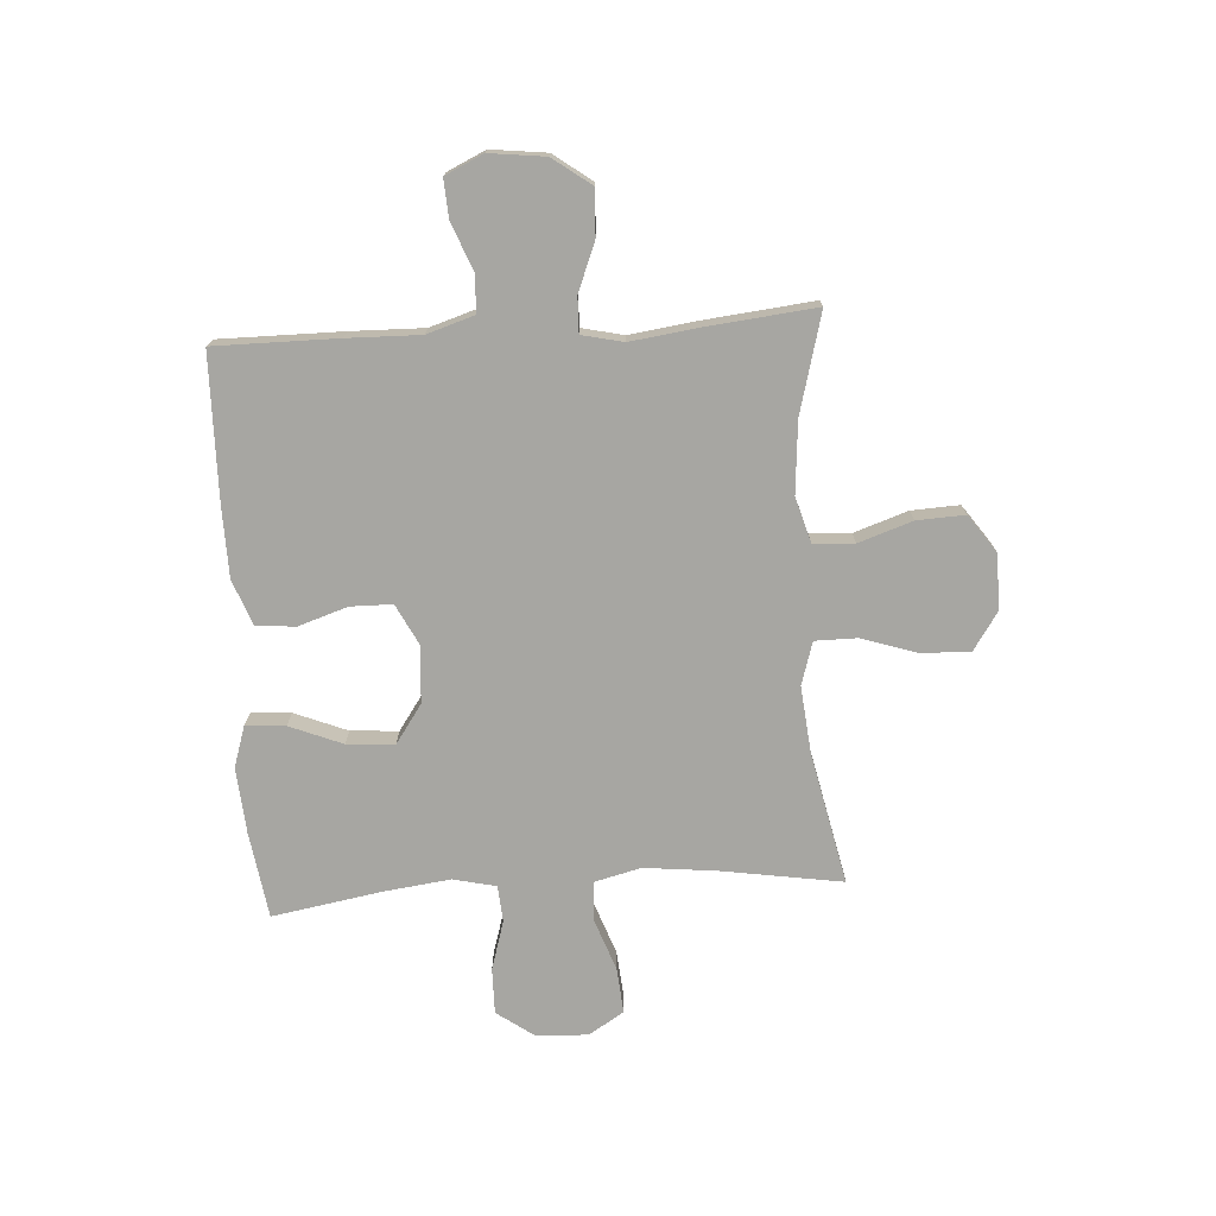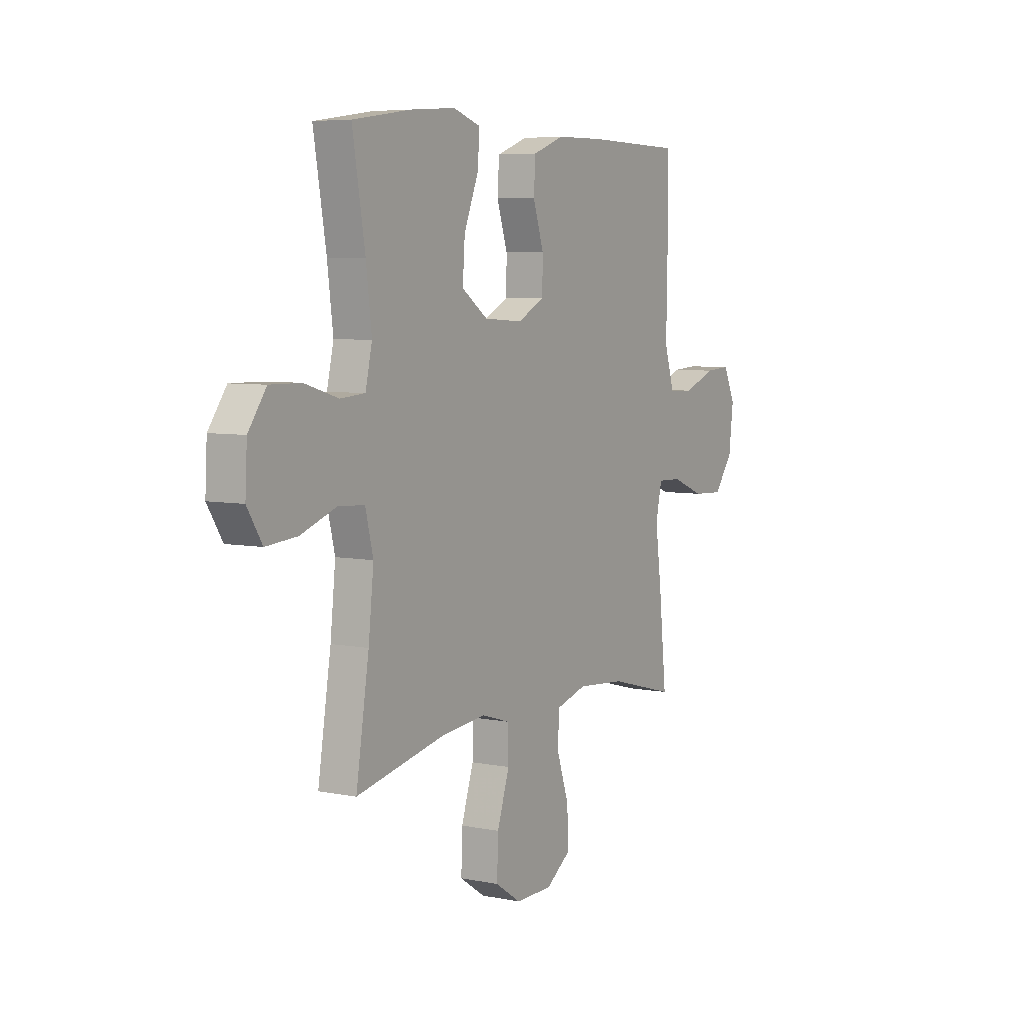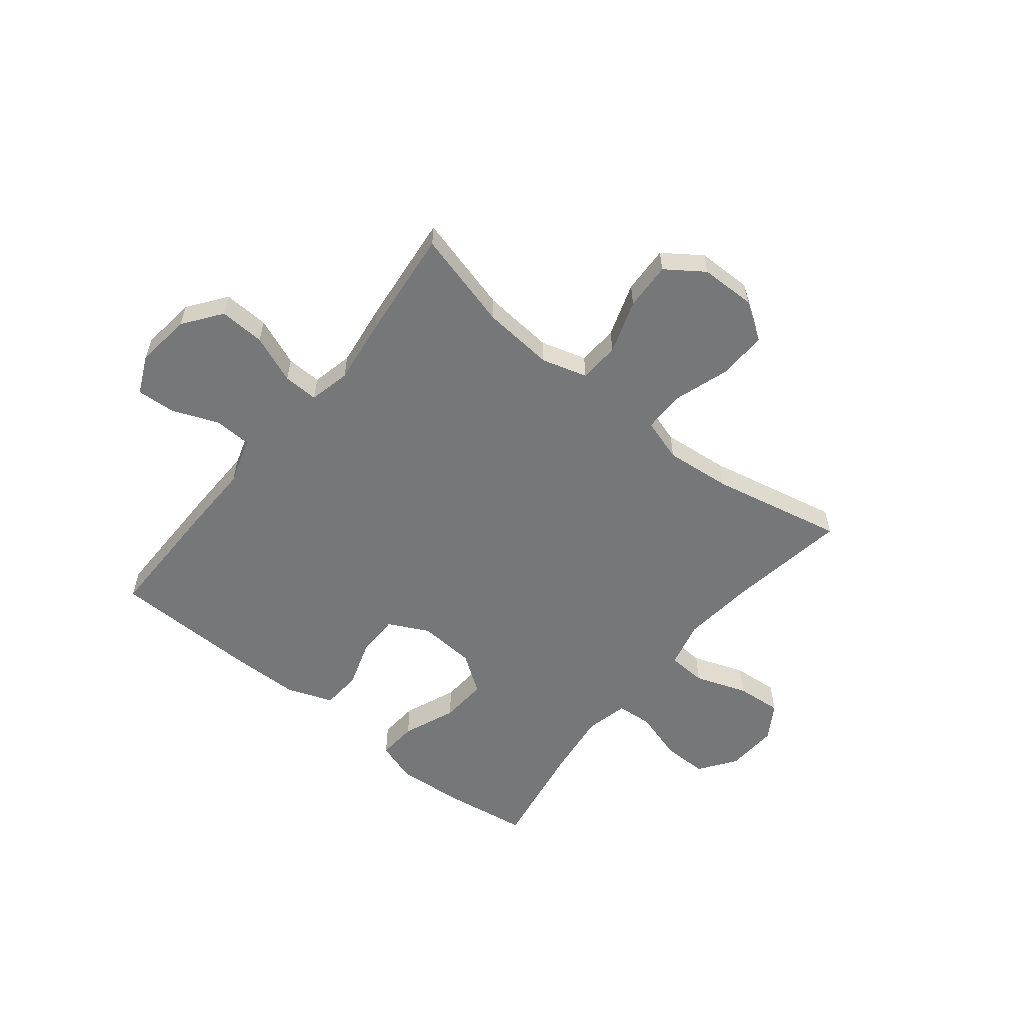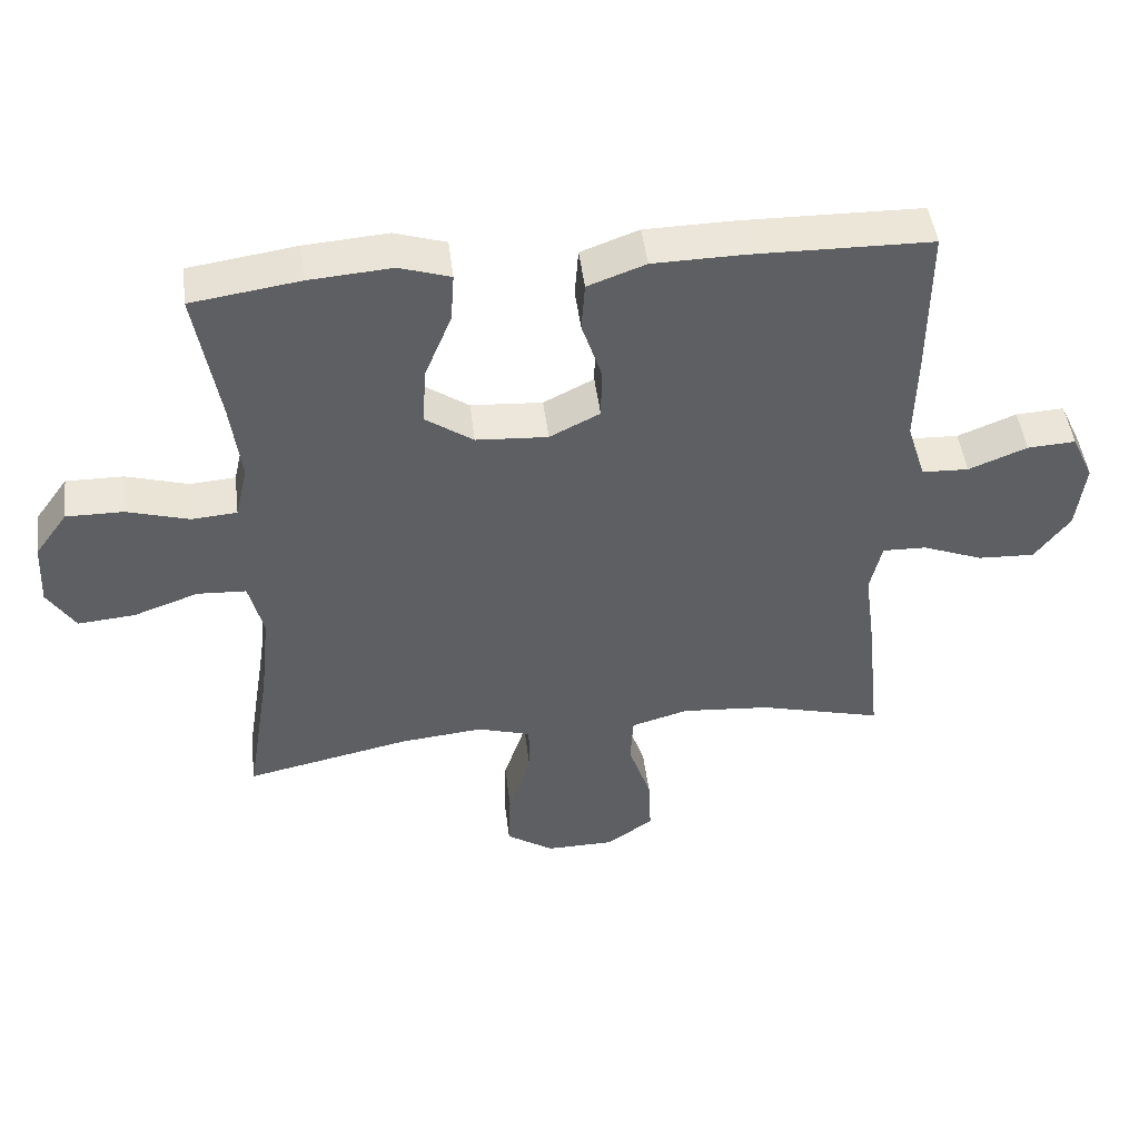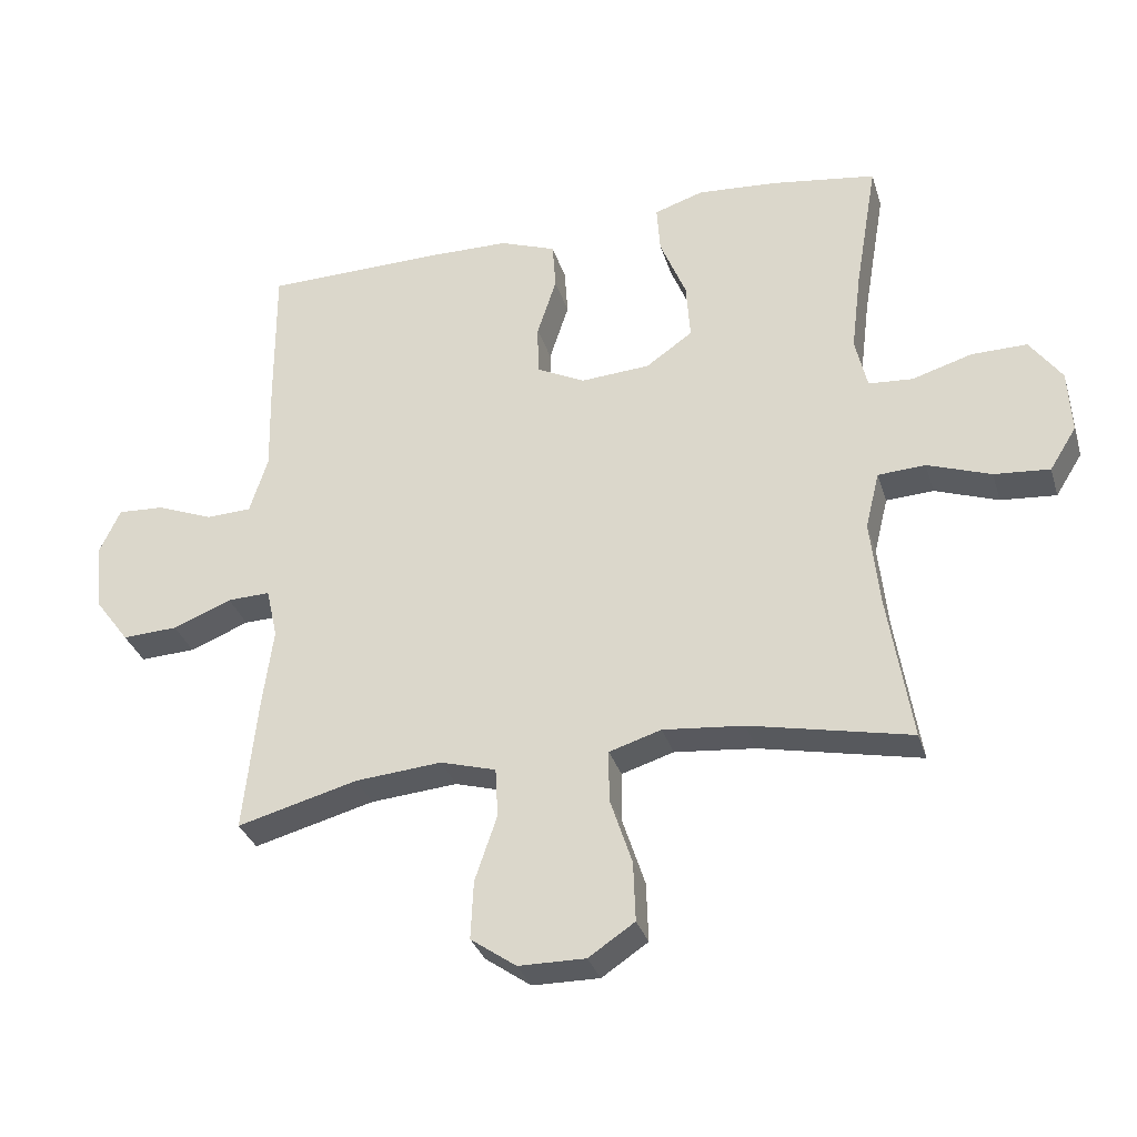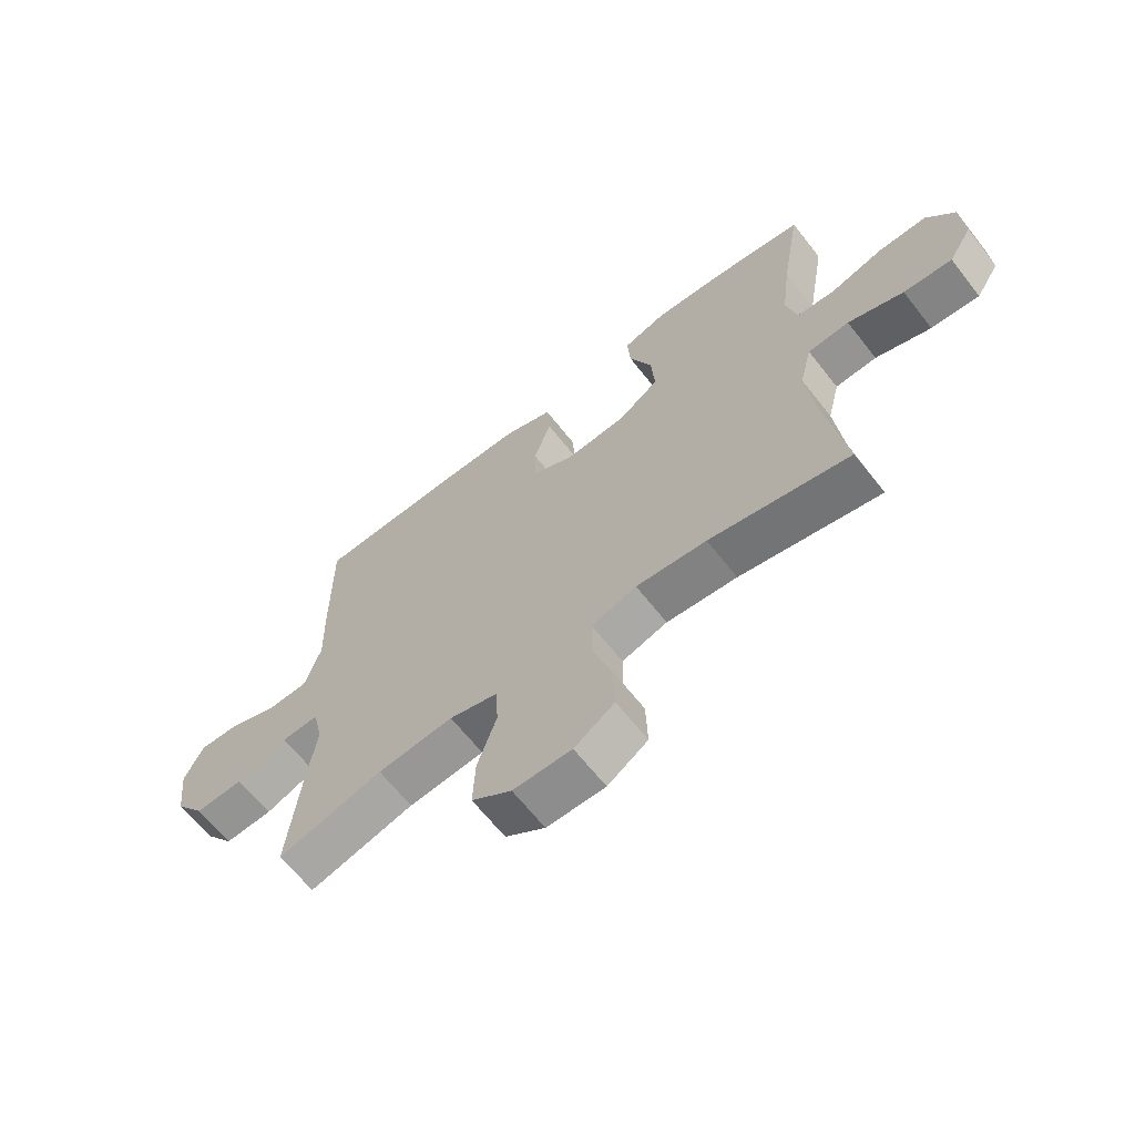
<metadata>
{"format":"obj","ext":"obj","renderer":"f3d","projection":"perspective","resolution":1024,"background":"white","views":[{"elev":-74.0,"azim":93.7,"up":"+Y"},{"elev":6.1,"azim":-58.9,"up":"+Z"},{"elev":-57.1,"azim":141.2,"up":"+Y"},{"elev":47.7,"azim":-7.1,"up":"+Z"},{"elev":-32.2,"azim":-163.9,"up":"+Z"},{"elev":-65.0,"azim":-141.8,"up":"+Z"}]}
</metadata>
<code>
v -0.5 0.07 0.5
v -0.343 0.07 0.523
v -0.223 0.07 0.532
v -0.149 0.07 0.508
v -0.154 0.07 0.436
v -0.193 0.07 0.34
v -0.199 0.07 0.254
v -0.129 0.07 0.205
v -0.025 0.07 0.198
v 0.048 0.07 0.235
v 0.049 0.07 0.311
v 0.02 0.07 0.4
v 0.025 0.07 0.472
v 0.109 0.07 0.503
v 0.238 0.07 0.505
v 0.5 0.07 0.5
v 0.499 0.07 0.277
v 0.496 0.07 0.145
v 0.523 0.07 0.059
v 0.591 0.07 0.056
v 0.676 0.07 0.09
v 0.746 0.07 0.094
v 0.778 0.07 0.025
v 0.766 0.07 -0.076
v 0.715 0.07 -0.145
v 0.632 0.07 -0.141
v 0.544 0.07 -0.106
v 0.48 0.07 -0.104
v 0.463 0.07 -0.179
v 0.479 0.07 -0.299
v 0.5 0.07 -0.5
v 0.32 0.07 -0.452
v 0.19 0.07 -0.441
v 0.107 0.07 -0.465
v 0.103 0.07 -0.539
v 0.136 0.07 -0.637
v 0.14 0.07 -0.724
v 0.072 0.07 -0.772
v -0.028 0.07 -0.773
v -0.097 0.07 -0.727
v -0.094 0.07 -0.638
v -0.061 0.07 -0.537
v -0.061 0.07 -0.461
v -0.139 0.07 -0.437
v -0.26 0.07 -0.449
v -0.5 0.07 -0.5
v -0.465 0.07 -0.28
v -0.451 0.07 -0.149
v -0.472 0.07 -0.064
v -0.543 0.07 -0.06
v -0.638 0.07 -0.094
v -0.721 0.07 -0.101
v -0.761 0.07 -0.037
v -0.756 0.07 0.058
v -0.708 0.07 0.125
v -0.625 0.07 0.124
v -0.535 0.07 0.097
v -0.469 0.07 0.102
v -0.451 0.07 0.18
v -0.466 0.07 0.3
v -0.5 0 0.5
v -0.343 0 0.523
v -0.223 0 0.532
v -0.149 0 0.508
v -0.154 0 0.436
v -0.193 0 0.34
v -0.199 0 0.254
v -0.129 0 0.205
v -0.025 0 0.198
v 0.048 0 0.235
v 0.049 0 0.311
v 0.02 0 0.4
v 0.025 0 0.472
v 0.109 0 0.503
v 0.238 0 0.505
v 0.5 0 0.5
v 0.499 0 0.277
v 0.496 0 0.145
v 0.523 0 0.059
v 0.591 0 0.056
v 0.676 0 0.09
v 0.746 0 0.094
v 0.778 0 0.025
v 0.766 0 -0.076
v 0.715 0 -0.145
v 0.632 0 -0.141
v 0.544 0 -0.106
v 0.48 0 -0.104
v 0.463 0 -0.179
v 0.479 0 -0.299
v 0.5 0 -0.5
v 0.32 0 -0.452
v 0.19 0 -0.441
v 0.107 0 -0.465
v 0.103 0 -0.539
v 0.136 0 -0.637
v 0.14 0 -0.724
v 0.072 0 -0.772
v -0.028 0 -0.773
v -0.097 0 -0.727
v -0.094 0 -0.638
v -0.061 0 -0.537
v -0.061 0 -0.461
v -0.139 0 -0.437
v -0.26 0 -0.449
v -0.5 0 -0.5
v -0.465 0 -0.28
v -0.451 0 -0.149
v -0.472 0 -0.064
v -0.543 0 -0.06
v -0.638 0 -0.094
v -0.721 0 -0.101
v -0.761 0 -0.037
v -0.756 0 0.058
v -0.708 0 0.125
v -0.625 0 0.124
v -0.535 0 0.097
v -0.469 0 0.102
v -0.451 0 0.18
v -0.466 0 0.3
f 55 56 57
f 54 55 57
f 53 54 57
f 52 53 57
f 51 52 57
f 50 51 57
f 49 50 57 58
f 48 49 58 59
f 45 46 47
f 44 45 47 48
f 43 44 48 59
f 40 41 42
f 39 40 42
f 38 39 42
f 37 38 42
f 36 37 42
f 35 36 42
f 34 35 42 43
f 43 59 60
f 34 43 60
f 33 34 60
f 29 30 31 32
f 32 33 60
f 29 32 60
f 28 29 60
f 25 26 27
f 24 25 27
f 23 24 27
f 22 23 27
f 21 22 27
f 20 21 27
f 19 20 27 28
f 16 17 18
f 15 16 18
f 14 15 18
f 13 14 18
f 12 13 18
f 11 12 18
f 18 19 28
f 11 18 28
f 10 11 28
f 4 5 6
f 3 4 6
f 2 3 6
f 1 2 6
f 60 1 6
f 60 6 7
f 9 10 28
f 8 9 28
f 8 28 60
f 7 8 60
f 117 116 115
f 117 115 114
f 117 114 113
f 117 113 112
f 117 112 111
f 117 111 110
f 118 117 110 109
f 119 118 109 108
f 107 106 105
f 108 107 105 104
f 119 108 104 103
f 102 101 100
f 102 100 99
f 102 99 98
f 102 98 97
f 102 97 96
f 102 96 95
f 103 102 95 94
f 120 119 103
f 120 103 94
f 120 94 93
f 92 91 90 89
f 120 93 92
f 120 92 89
f 120 89 88
f 87 86 85
f 87 85 84
f 87 84 83
f 87 83 82
f 87 82 81
f 87 81 80
f 88 87 80 79
f 78 77 76
f 78 76 75
f 78 75 74
f 78 74 73
f 78 73 72
f 78 72 71
f 88 79 78
f 88 78 71
f 88 71 70
f 66 65 64
f 66 64 63
f 66 63 62
f 66 62 61
f 66 61 120
f 67 66 120
f 88 70 69
f 88 69 68
f 120 88 68
f 120 68 67
f 1 61 62 2
f 2 62 63 3
f 3 63 64 4
f 4 64 65 5
f 5 65 66 6
f 6 66 67 7
f 7 67 68 8
f 8 68 69 9
f 9 69 70 10
f 10 70 71 11
f 11 71 72 12
f 12 72 73 13
f 13 73 74 14
f 14 74 75 15
f 15 75 76 16
f 16 76 77 17
f 17 77 78 18
f 18 78 79 19
f 19 79 80 20
f 20 80 81 21
f 21 81 82 22
f 22 82 83 23
f 23 83 84 24
f 24 84 85 25
f 25 85 86 26
f 26 86 87 27
f 27 87 88 28
f 28 88 89 29
f 29 89 90 30
f 30 90 91 31
f 31 91 92 32
f 32 92 93 33
f 33 93 94 34
f 34 94 95 35
f 35 95 96 36
f 36 96 97 37
f 37 97 98 38
f 38 98 99 39
f 39 99 100 40
f 40 100 101 41
f 41 101 102 42
f 42 102 103 43
f 43 103 104 44
f 44 104 105 45
f 45 105 106 46
f 46 106 107 47
f 47 107 108 48
f 48 108 109 49
f 49 109 110 50
f 50 110 111 51
f 51 111 112 52
f 52 112 113 53
f 53 113 114 54
f 54 114 115 55
f 55 115 116 56
f 56 116 117 57
f 57 117 118 58
f 58 118 119 59
f 59 119 120 60
f 60 120 61 1

</code>
